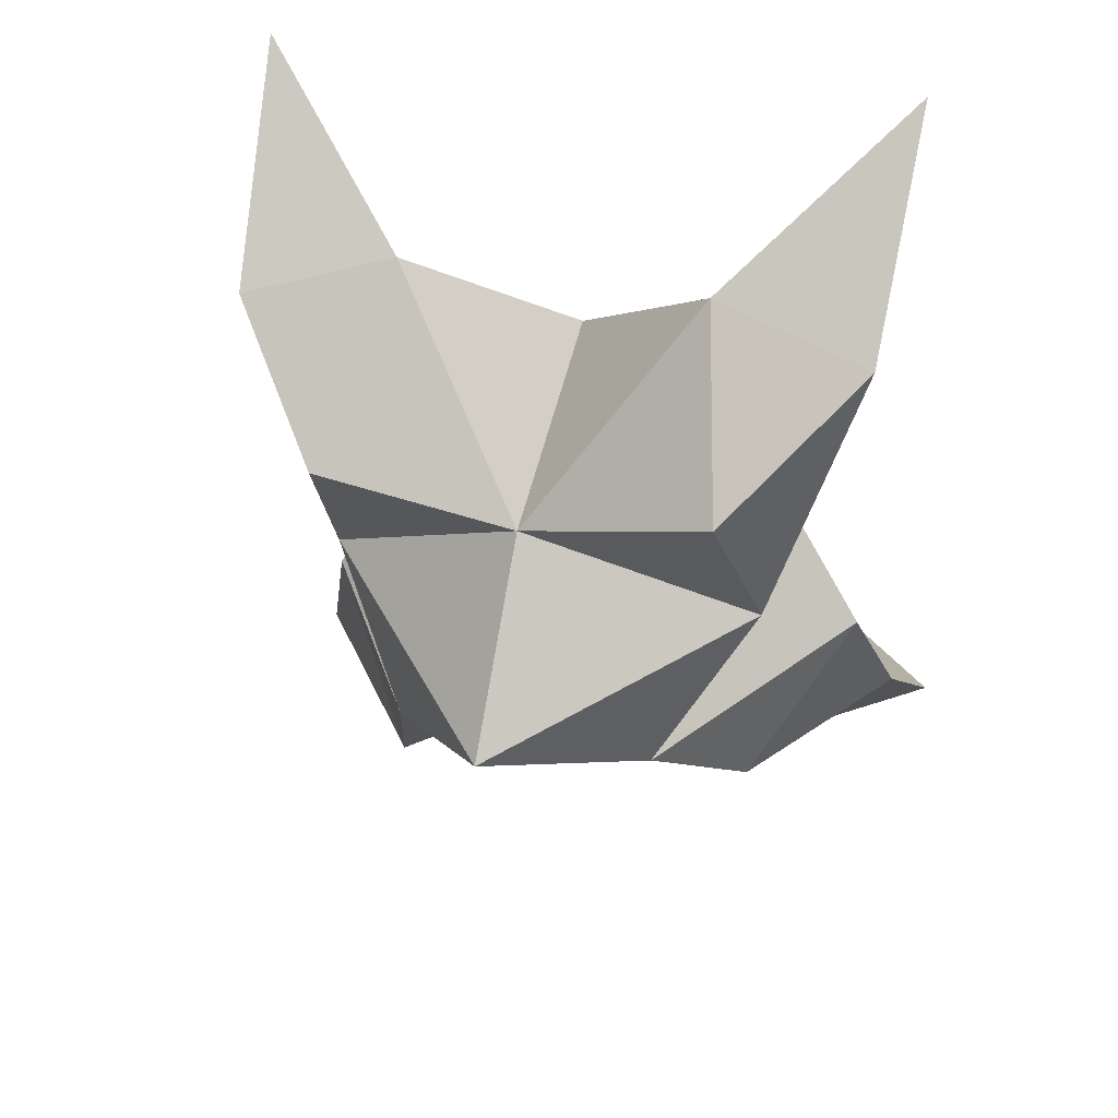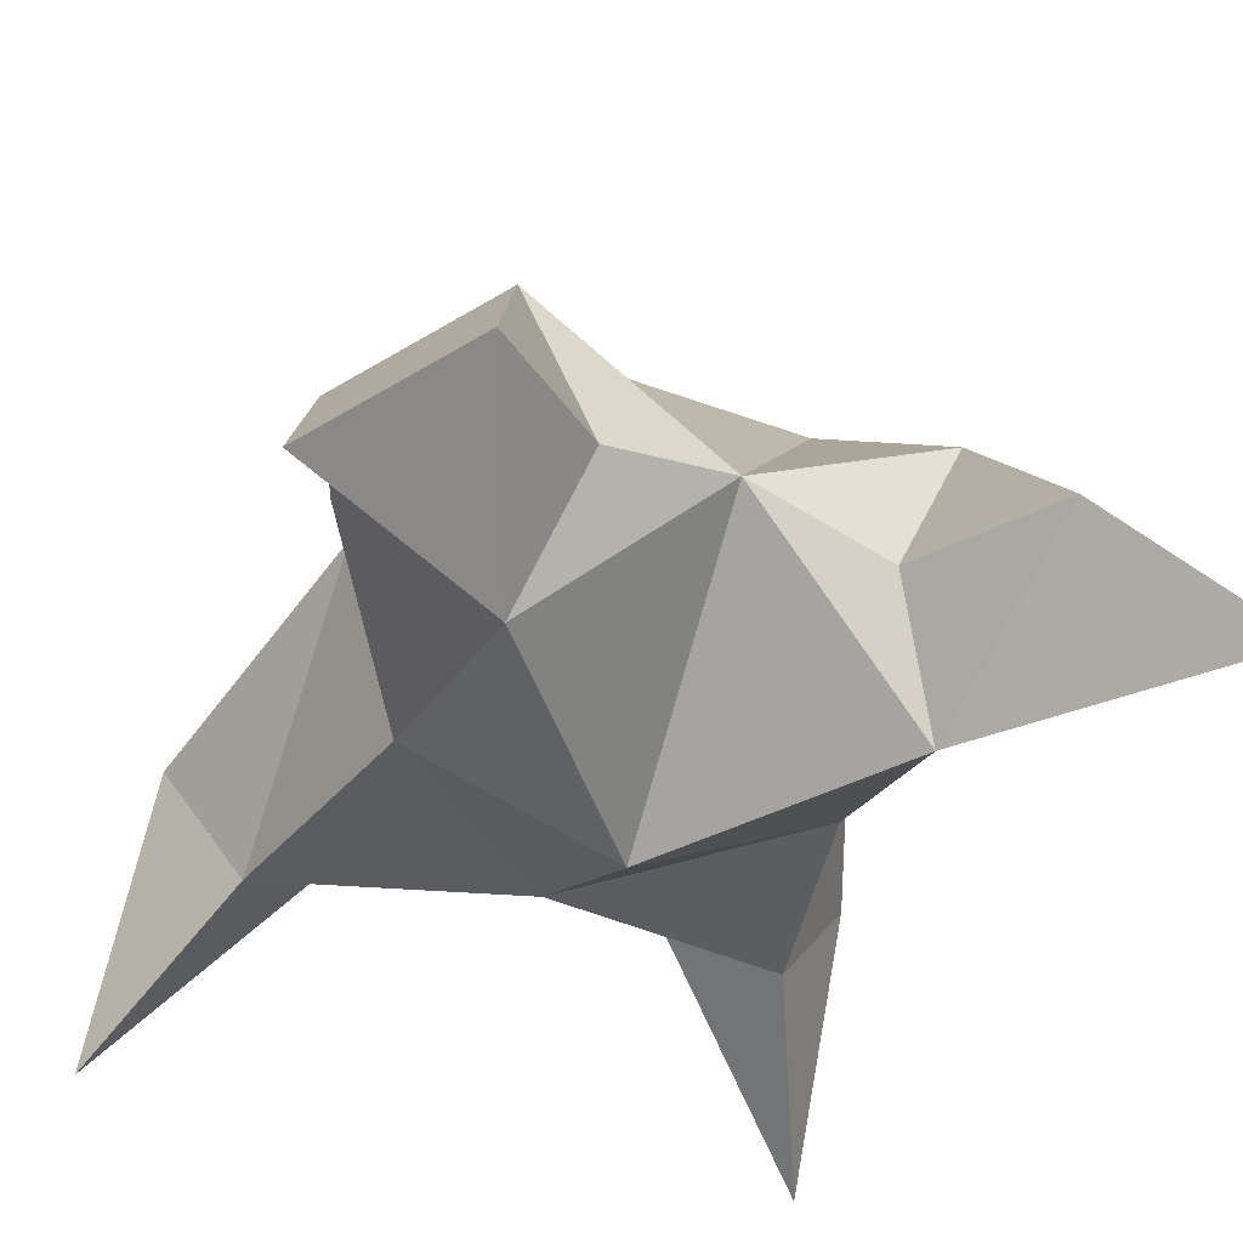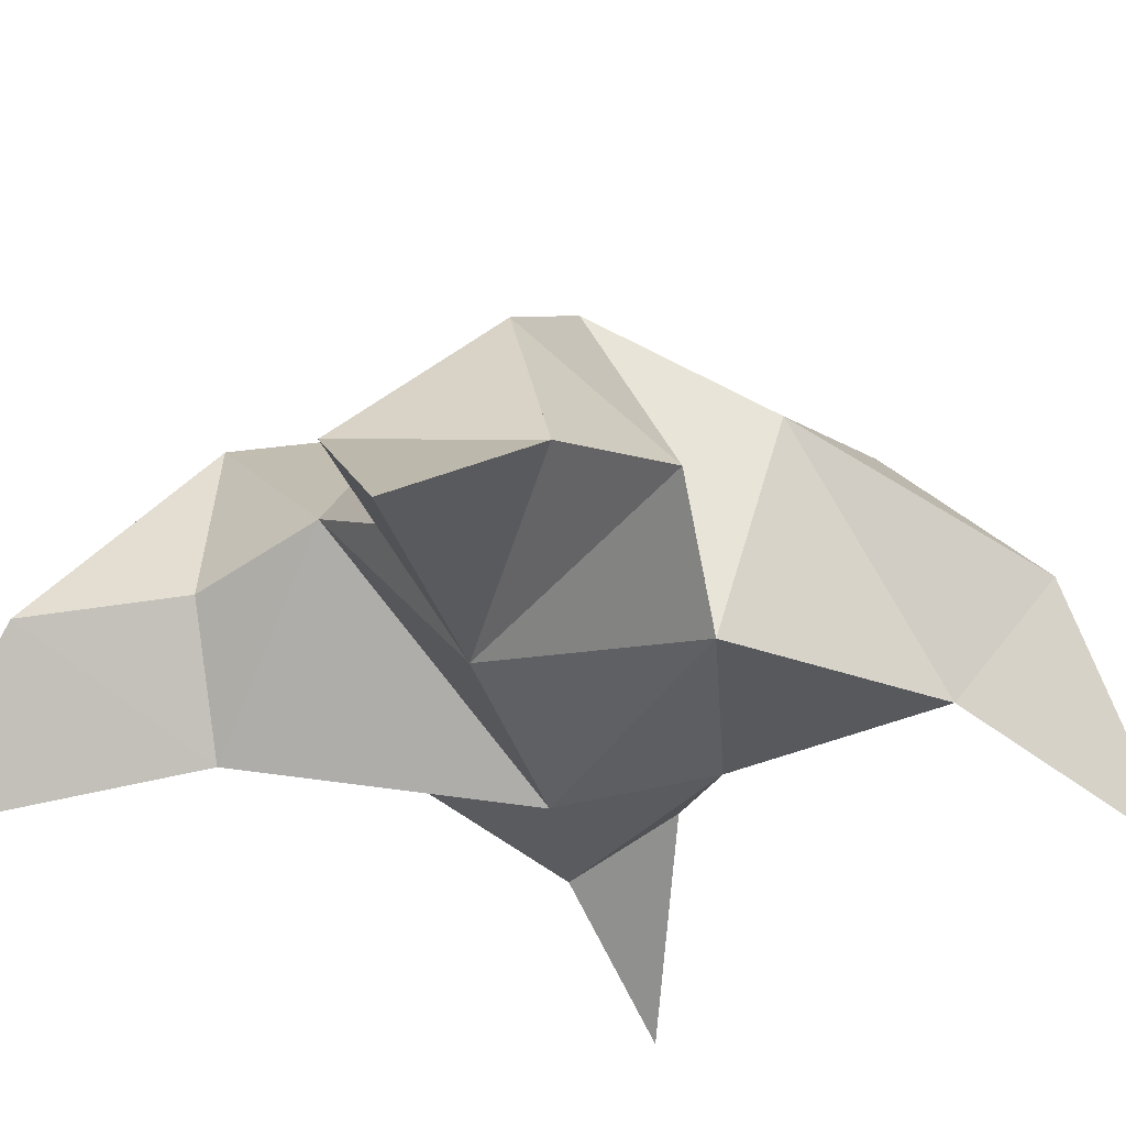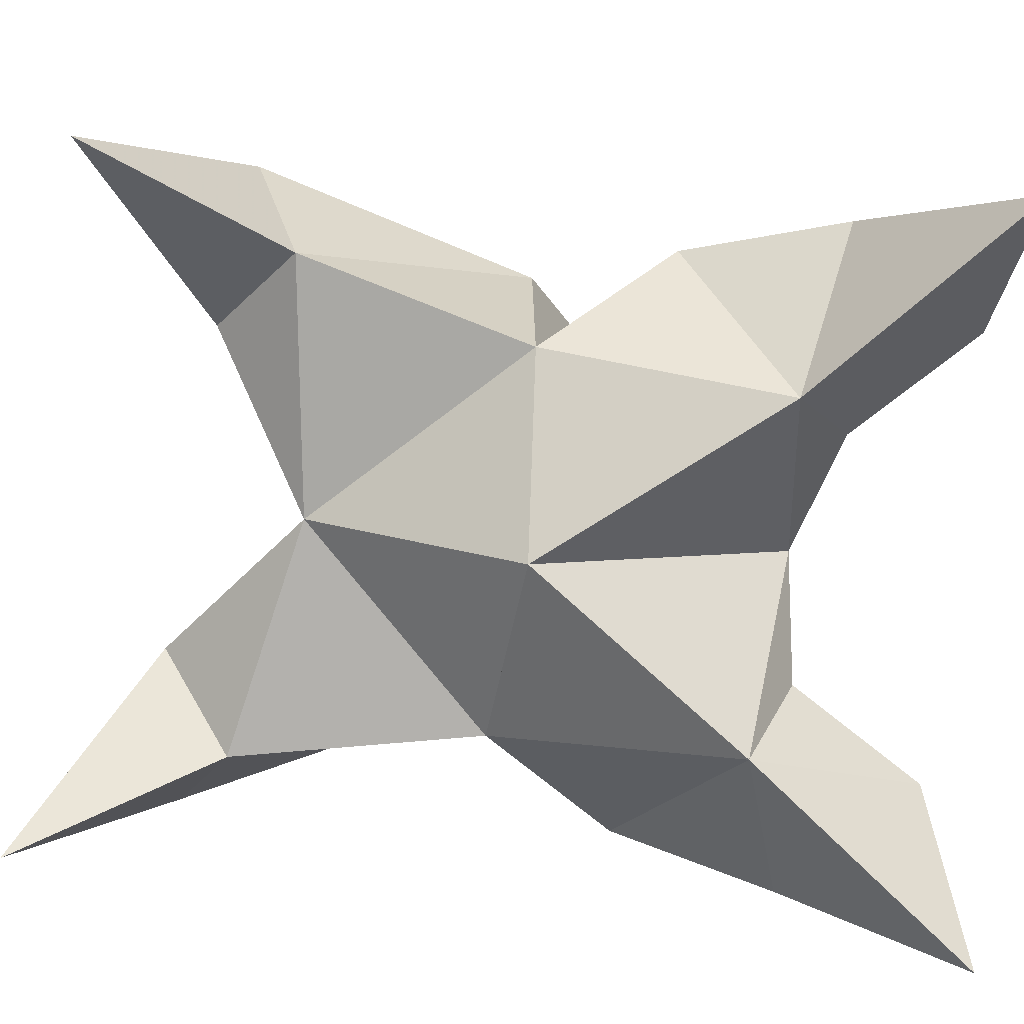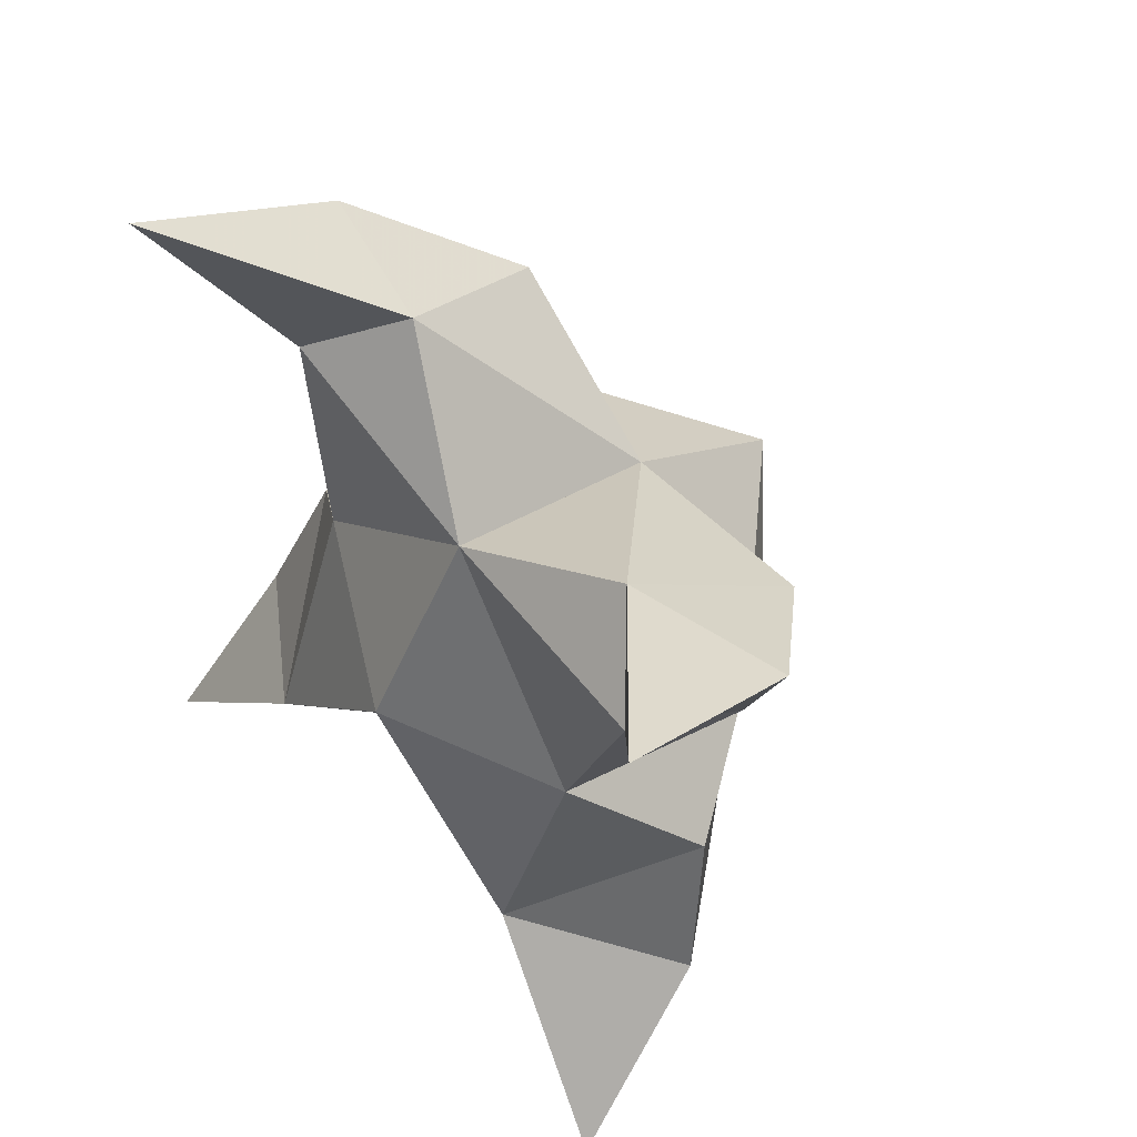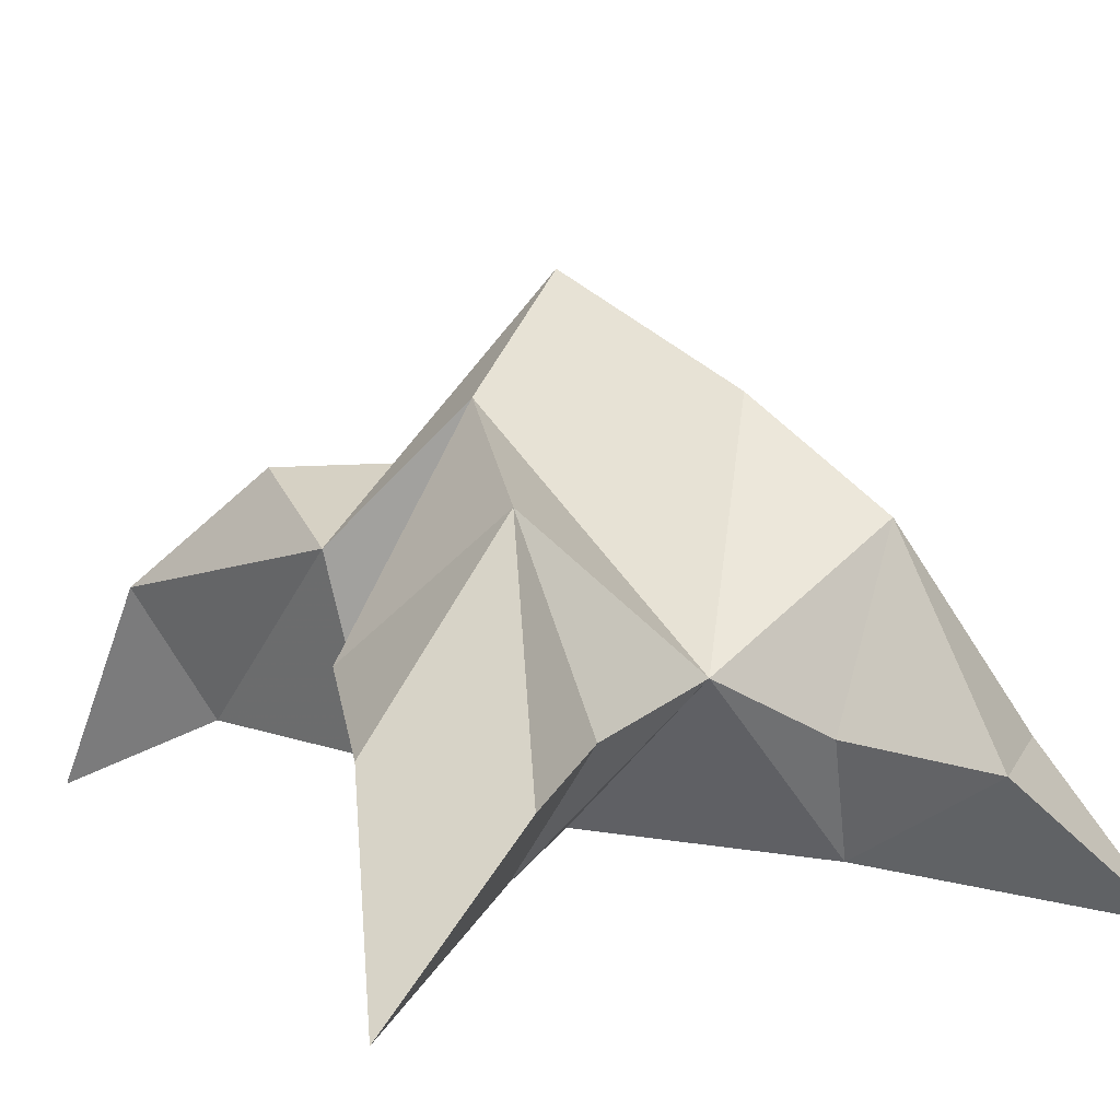
<metadata>
{"format":"obj","ext":"obj","renderer":"f3d","projection":"perspective","resolution":1024,"background":"white","views":[{"elev":51.5,"azim":-163.3,"up":"+Z"},{"elev":-37.1,"azim":166.1,"up":"+Y"},{"elev":-29.6,"azim":-125.4,"up":"+Y"},{"elev":-79.2,"azim":89.5,"up":"+Y"},{"elev":54.6,"azim":49.2,"up":"+Z"},{"elev":9.7,"azim":158.2,"up":"+Y"}]}
</metadata>
<code>
v 0.4433 0.1258 0.4605
v 0.4503 0.1577 0.4848
v 0.4229 0.1244 0.4634
v 0.4222 0.1585 0.4873
v 0.4384 0.1599 0.5041
v 0.4306 0.1362 0.4341
v 0.4349 0.103 0.4789
v 0.436 0.1929 0.4807
v 0.4385 0.1201 0.5156
v 0.5014 0.1 0.549
v 0.4755 0.1513 0.4783
v 0.4939 0.1 0.3998
v 0.4825 0.1168 0.5164
v 0.4562 0.1752 0.4639
v 0.4611 0.1631 0.4337
v 0.4517 0.1303 0.4255
v 0.4694 0.1272 0.4041
v 0.4873 0.1309 0.4256
v 0.4815 0.138 0.454
v 0.461 0.1082 0.4361
v 0.4676 0.1176 0.4779
v 0.4756 0.1602 0.5069
v 0.4949 0.1388 0.5242
v 0.4693 0.1285 0.5304
v 0.3867 0.1 0.5631
v 0.3955 0.1585 0.4949
v 0.3686 0.1 0.4061
v 0.3979 0.1202 0.5288
v 0.4099 0.174 0.4667
v 0.3955 0.1565 0.444
v 0.4098 0.1252 0.434
v 0.3933 0.1231 0.4122
v 0.3744 0.1222 0.4365
v 0.3818 0.1317 0.4641
v 0.4031 0.1033 0.4431
v 0.4021 0.1198 0.4856
v 0.4038 0.1643 0.5212
v 0.3844 0.1396 0.5392
v 0.4135 0.1323 0.5404
f 1 2 4
f 1 2 7
f 1 2 8
f 1 2 14
f 1 2 21
f 1 2 29
f 1 3 4
f 1 3 6
f 1 3 7
f 1 3 29
f 1 4 7
f 1 4 8
f 1 4 29
f 1 6 7
f 1 6 8
f 1 6 14
f 1 6 15
f 1 6 20
f 1 6 29
f 1 7 20
f 1 7 21
f 1 8 14
f 1 8 29
f 1 14 15
f 1 14 19
f 1 14 21
f 1 15 19
f 1 15 20
f 1 19 20
f 1 19 21
f 1 20 21
f 2 4 5
f 2 4 7
f 2 4 8
f 2 4 9
f 2 4 29
f 2 5 8
f 2 5 9
f 2 5 11
f 2 7 9
f 2 7 21
f 2 8 11
f 2 8 14
f 2 8 29
f 2 9 11
f 2 9 21
f 2 11 14
f 2 11 21
f 2 14 21
f 3 4 7
f 3 4 29
f 3 4 36
f 3 6 7
f 3 6 29
f 3 6 30
f 3 6 35
f 3 7 35
f 3 7 36
f 3 29 30
f 3 29 34
f 3 29 36
f 3 30 34
f 3 30 35
f 3 34 35
f 3 34 36
f 3 35 36
f 4 5 8
f 4 5 9
f 4 5 26
f 4 7 9
f 4 7 36
f 4 8 26
f 4 8 29
f 4 9 26
f 4 9 36
f 4 26 29
f 4 26 36
f 4 29 36
f 5 8 11
f 5 8 26
f 5 9 11
f 5 9 22
f 5 9 24
f 5 9 26
f 5 9 37
f 5 9 39
f 5 11 22
f 5 22 24
f 5 26 37
f 5 37 39
f 6 7 20
f 6 7 35
f 6 8 14
f 6 8 29
f 6 14 15
f 6 15 16
f 6 15 20
f 6 16 20
f 6 29 30
f 6 30 31
f 6 30 35
f 6 31 35
f 7 9 21
f 7 9 36
f 7 20 21
f 7 35 36
f 8 11 14
f 8 26 29
f 9 11 13
f 9 11 21
f 9 11 22
f 9 13 21
f 9 13 22
f 9 13 24
f 9 22 24
f 9 26 28
f 9 26 36
f 9 26 37
f 9 28 36
f 9 28 37
f 9 28 39
f 9 37 39
f 10 13 23
f 10 13 24
f 10 23 24
f 11 13 21
f 11 13 22
f 11 13 23
f 11 14 21
f 11 22 23
f 12 17 18
f 12 17 20
f 12 18 20
f 13 22 23
f 13 22 24
f 13 23 24
f 14 15 19
f 14 19 21
f 15 16 17
f 15 16 18
f 15 16 19
f 15 16 20
f 15 17 18
f 15 17 20
f 15 18 19
f 15 18 20
f 15 19 20
f 16 17 18
f 16 17 20
f 16 18 19
f 16 18 20
f 16 19 20
f 17 18 20
f 18 19 20
f 19 20 21
f 22 23 24
f 25 28 38
f 25 28 39
f 25 38 39
f 26 28 36
f 26 28 37
f 26 28 38
f 26 29 36
f 26 37 38
f 27 32 33
f 27 32 35
f 27 33 35
f 28 37 38
f 28 37 39
f 28 38 39
f 29 30 34
f 29 34 36
f 30 31 32
f 30 31 33
f 30 31 34
f 30 31 35
f 30 32 33
f 30 32 35
f 30 33 34
f 30 33 35
f 30 34 35
f 31 32 33
f 31 32 35
f 31 33 34
f 31 33 35
f 31 34 35
f 32 33 35
f 33 34 35
f 34 35 36
f 37 38 39

</code>
